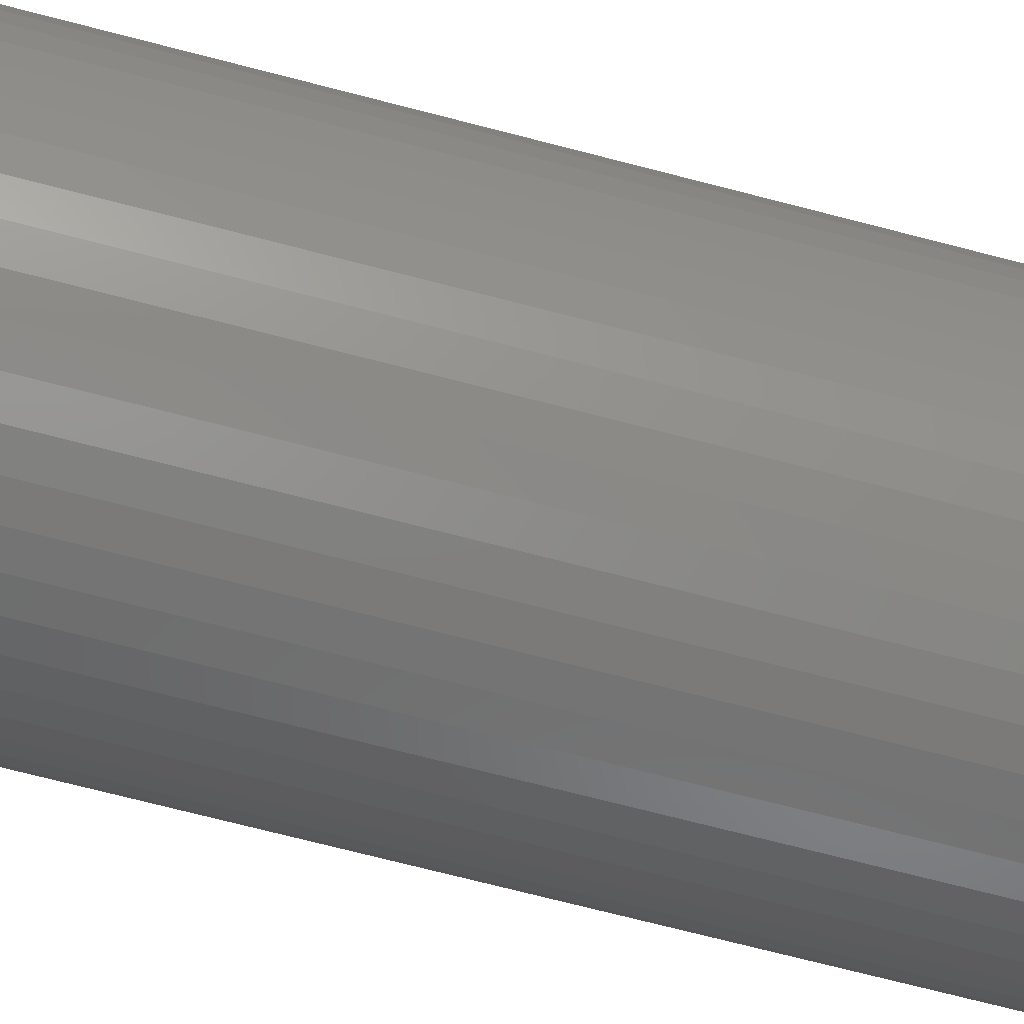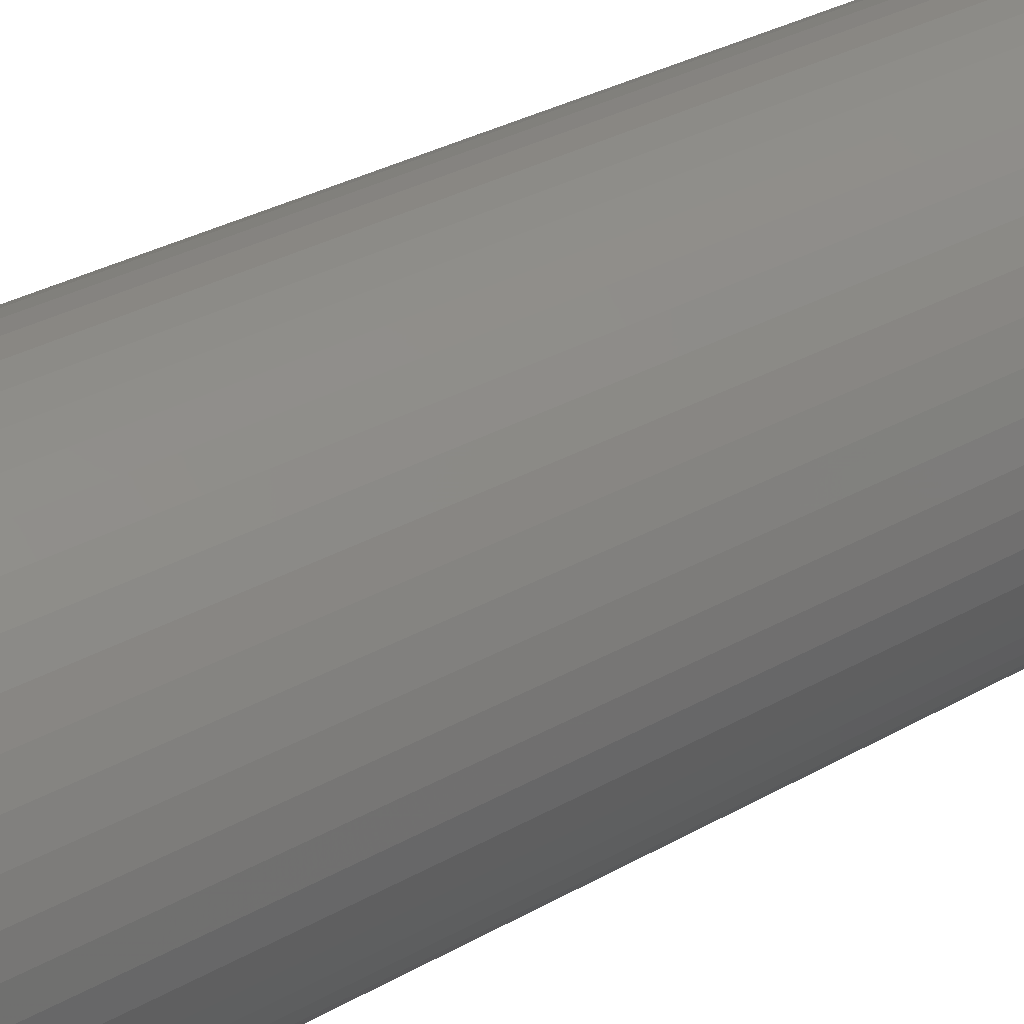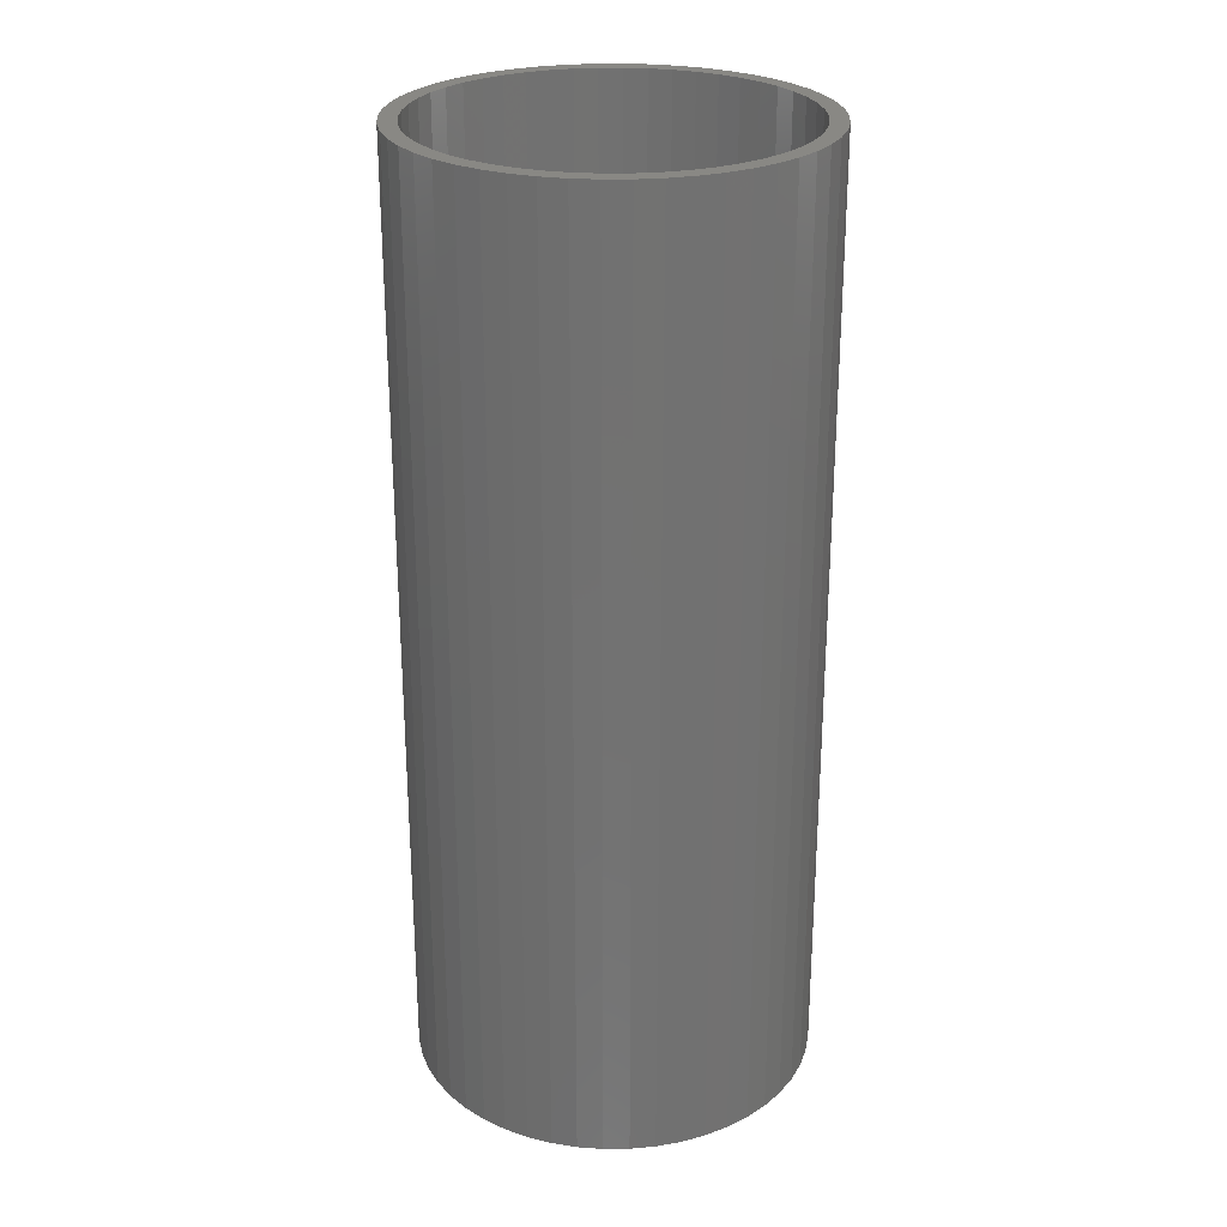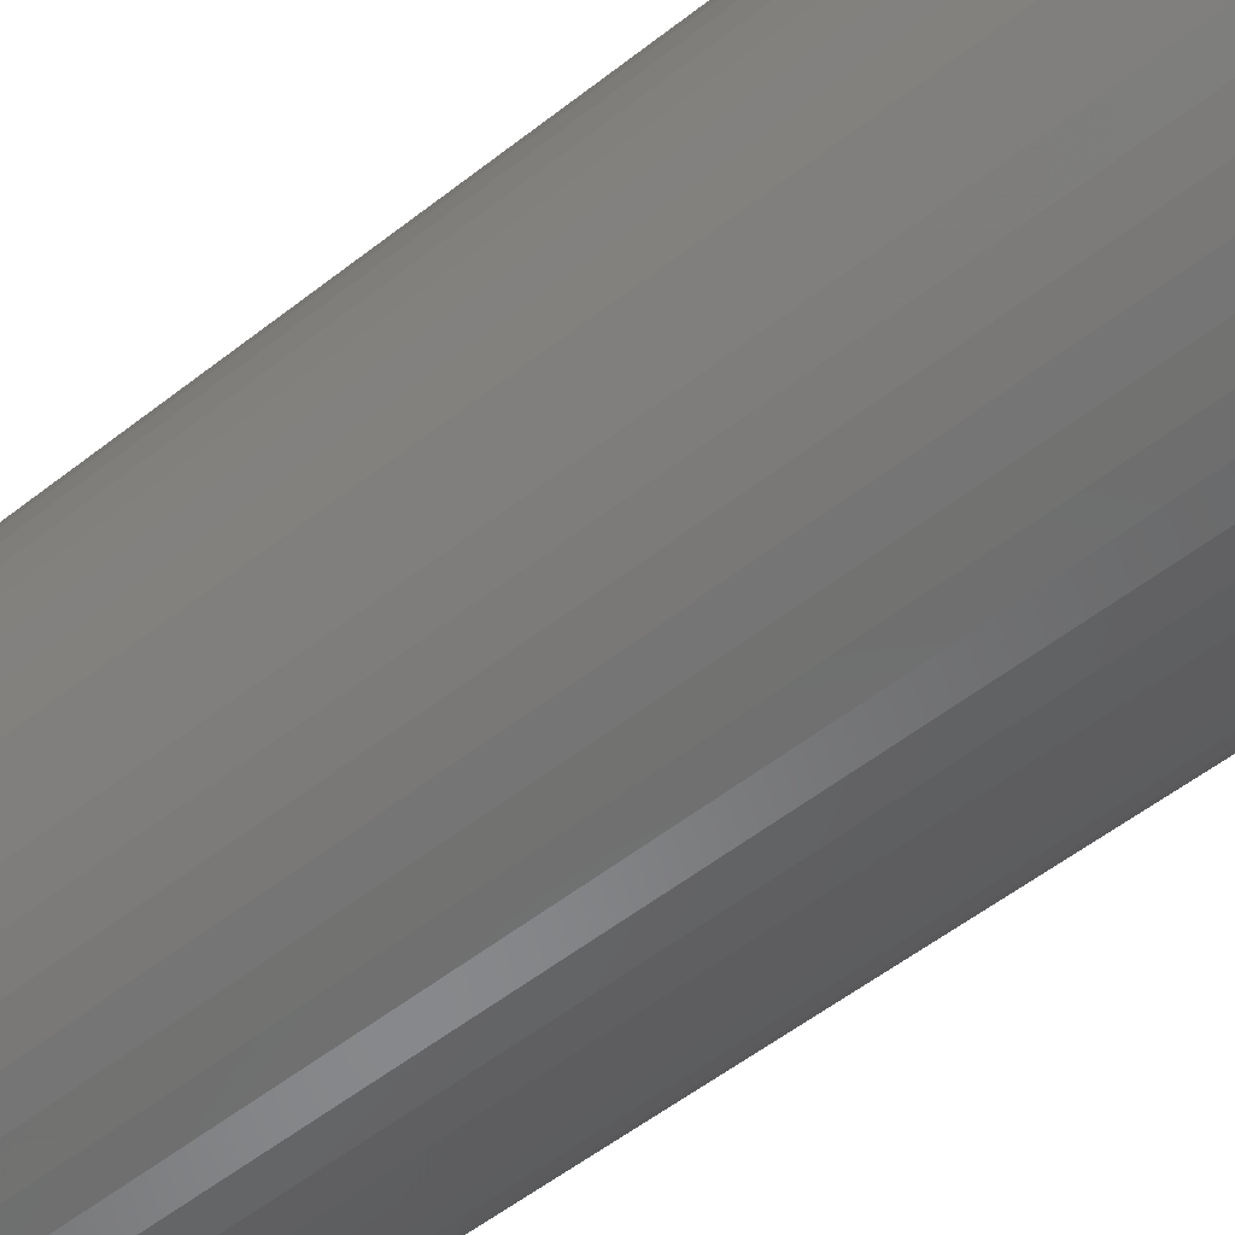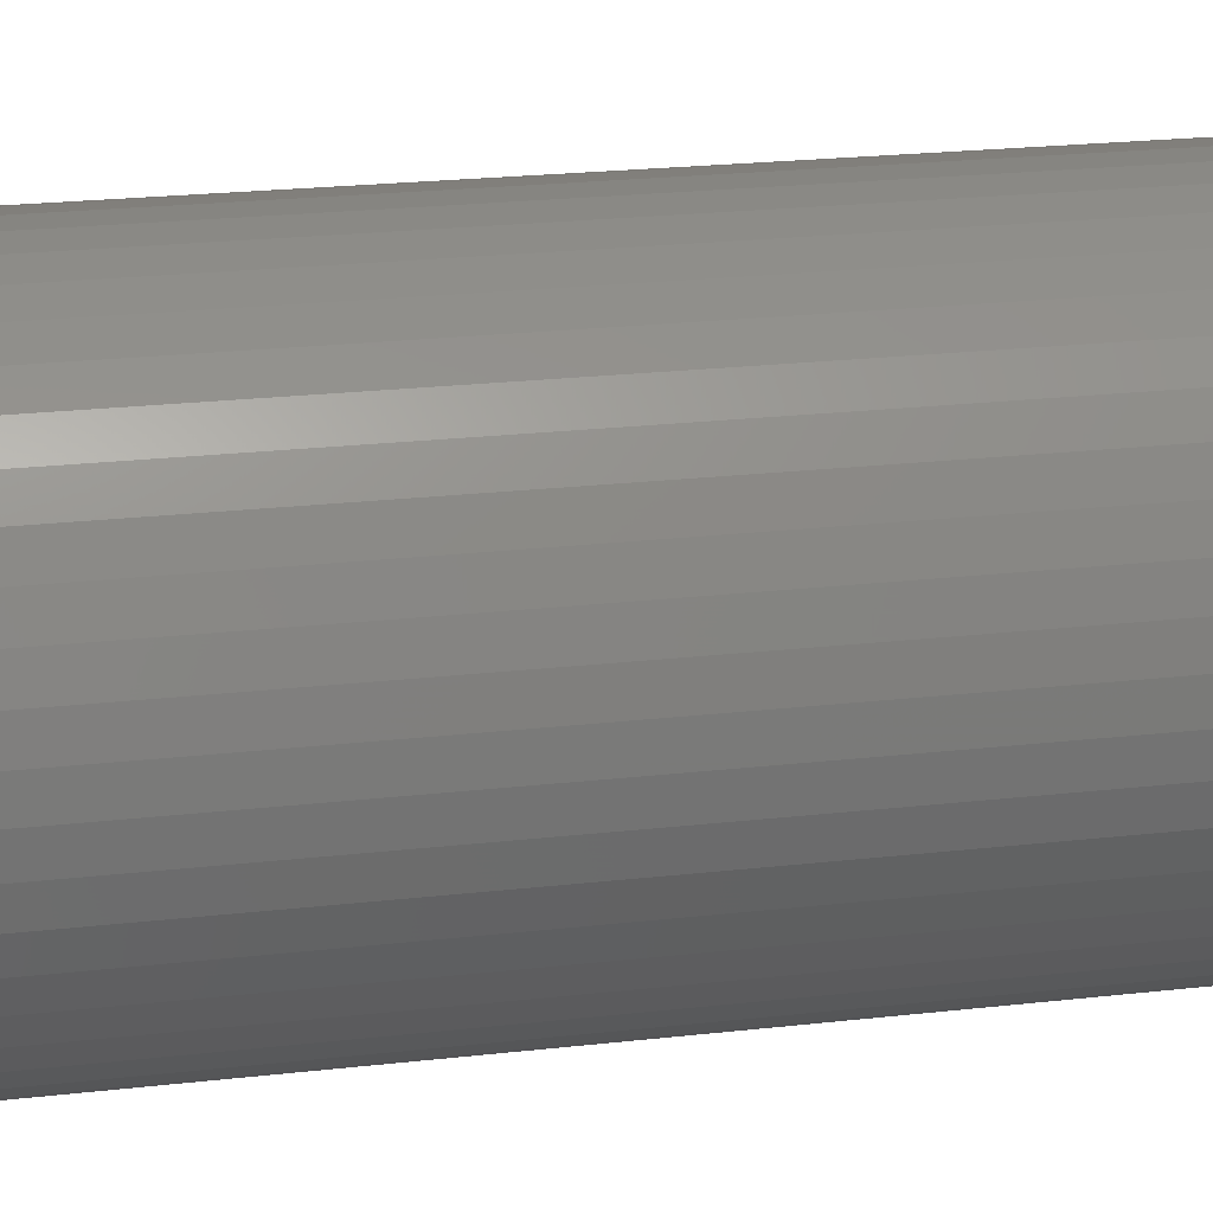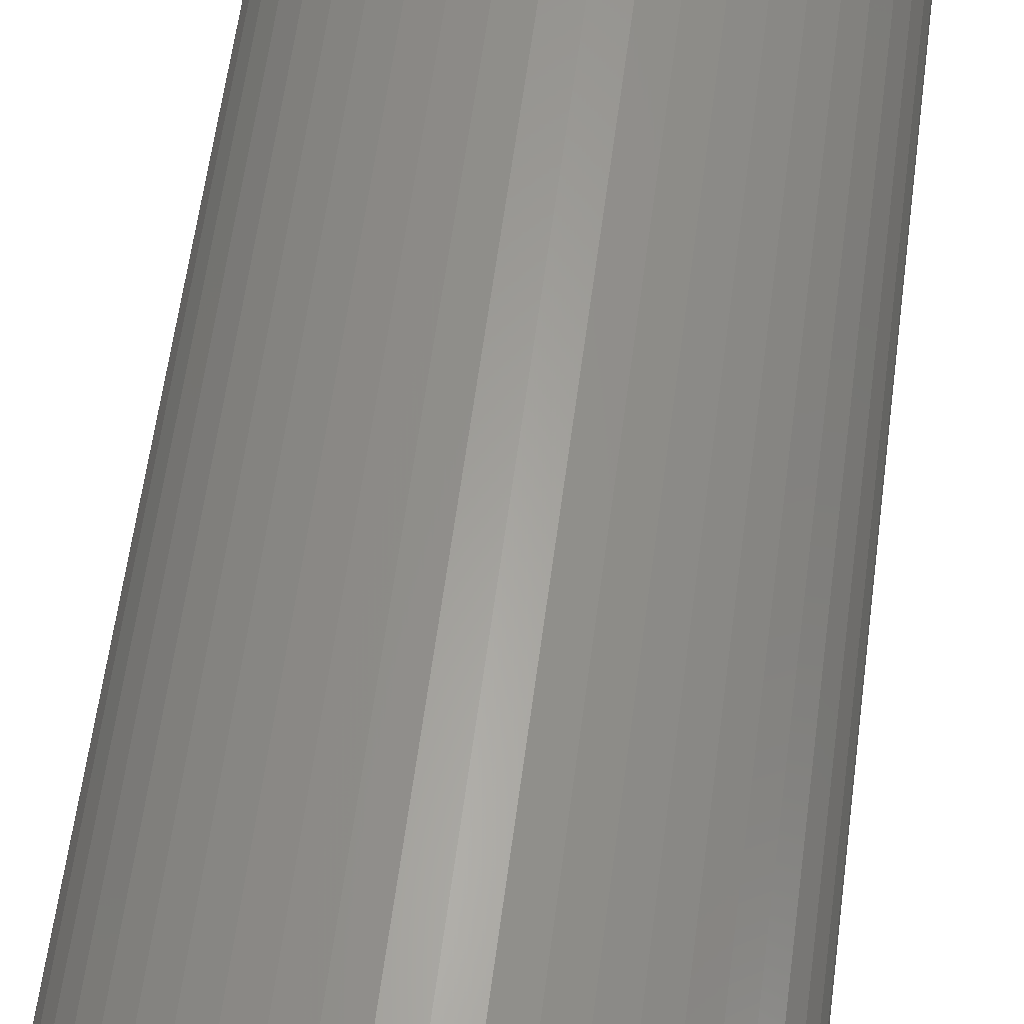
<metadata>
{"format":"stl","ext":"stl","renderer":"f3d","projection":"perspective","resolution":1024,"background":"white","views":[{"elev":-73.6,"azim":75.6,"up":"+Y"},{"elev":32.5,"azim":-128.2,"up":"+Y"},{"elev":26.2,"azim":-137.6,"up":"+Z"},{"elev":-54.6,"azim":129.8,"up":"+Y"},{"elev":20.8,"azim":-102.0,"up":"+Y"},{"elev":61.4,"azim":7.6,"up":"+Y"}]}
</metadata>
<code>
# stl→obj: 200 verts, 400 faces
v 5.75 0 13.5
v 5.705 0.7207 -13.5
v 5.705 0.7207 13.5
v 5.75 0 -13.5
v -5.75 0 -13.5
v -5.705 0.7207 13.5
v -5.705 0.7207 -13.5
v -5.75 0 13.5
v 0.361 5.739 -13.5
v -0.361 5.739 13.5
v 0.361 5.739 13.5
v -0.361 5.739 -13.5
v -0.361 -5.739 -13.5
v 0.361 -5.739 13.5
v -0.361 -5.739 13.5
v 0.361 -5.739 -13.5
v 4.192 3.936 -13.5
v 3.665 4.43 13.5
v 4.192 3.936 13.5
v 3.665 4.43 -13.5
v -3.665 4.43 -13.5
v -4.192 3.936 13.5
v -3.665 4.43 13.5
v -4.192 3.936 -13.5
v -1.777 5.469 -13.5
v -2.448 5.203 13.5
v -1.777 5.469 13.5
v -2.448 5.203 -13.5
v 5.346 2.117 13.5
v 5.039 2.77 -13.5
v 5.039 2.77 13.5
v 5.346 2.117 -13.5
v 5.569 1.43 -13.5
v 5.569 1.43 13.5
v 2.448 5.203 -13.5
v 1.777 5.469 13.5
v 2.448 5.203 13.5
v 1.777 5.469 -13.5
v 1.077 5.648 13.5
v 1.077 5.648 -13.5
v 3.081 4.855 -13.5
v 3.081 4.855 13.5
v -5.346 2.117 -13.5
v -5.039 2.77 13.5
v -5.039 2.77 -13.5
v -5.346 2.117 13.5
v -5.569 1.43 -13.5
v -5.569 1.43 13.5
v -1.077 5.648 13.5
v -1.077 5.648 -13.5
v 1.077 -5.648 13.5
v 1.077 -5.648 -13.5
v 4.652 3.38 13.5
v 4.652 3.38 -13.5
v -4.652 3.38 13.5
v -4.652 3.38 -13.5
v 5.25 0 13.5
v 5.209 0.658 13.5
v 5.705 -0.7207 13.5
v 5.085 1.306 13.5
v 5.209 -0.658 13.5
v 5.569 -1.43 13.5
v 4.881 1.933 13.5
v 4.601 2.529 13.5
v 4.247 3.086 13.5
v 3.827 3.594 13.5
v 3.346 4.045 13.5
v 2.813 4.433 13.5
v 2.235 4.75 13.5
v 1.622 4.993 13.5
v 0.9838 5.157 13.5
v 0.3296 5.24 13.5
v -0.3296 5.24 13.5
v -0.9838 5.157 13.5
v -1.622 4.993 13.5
v -2.235 4.75 13.5
v -2.813 4.433 13.5
v -3.081 4.855 13.5
v -3.346 4.045 13.5
v -3.827 3.594 13.5
v -4.247 3.086 13.5
v -4.601 2.529 13.5
v -4.881 1.933 13.5
v -5.085 1.306 13.5
v -5.209 0.658 13.5
v 5.085 -1.306 13.5
v 5.346 -2.117 13.5
v 4.881 -1.933 13.5
v 5.039 -2.77 13.5
v 4.601 -2.529 13.5
v 4.652 -3.38 13.5
v 4.247 -3.086 13.5
v 4.192 -3.936 13.5
v 3.827 -3.594 13.5
v 3.665 -4.43 13.5
v 3.346 -4.045 13.5
v 3.081 -4.855 13.5
v 2.813 -4.433 13.5
v 2.448 -5.203 13.5
v 2.235 -4.75 13.5
v 1.777 -5.469 13.5
v 1.622 -4.993 13.5
v 0.9838 -5.157 13.5
v 0.3296 -5.24 13.5
v -0.3296 -5.24 13.5
v -0.9838 -5.157 13.5
v -1.077 -5.648 13.5
v -1.622 -4.993 13.5
v -1.777 -5.469 13.5
v -2.235 -4.75 13.5
v -2.448 -5.203 13.5
v -2.813 -4.433 13.5
v -3.081 -4.855 13.5
v -3.346 -4.045 13.5
v -3.665 -4.43 13.5
v -3.827 -3.594 13.5
v -4.192 -3.936 13.5
v -4.247 -3.086 13.5
v -4.652 -3.38 13.5
v -4.601 -2.529 13.5
v -5.039 -2.77 13.5
v -4.881 -1.933 13.5
v -5.346 -2.117 13.5
v -5.085 -1.306 13.5
v -5.569 -1.43 13.5
v -5.209 -0.658 13.5
v -5.705 -0.7207 13.5
v -5.25 0 13.5
v -3.081 4.855 -13.5
v 5.705 -0.7207 -13.5
v 5.569 -1.43 -13.5
v -4.192 -3.936 -13.5
v -3.665 -4.43 -13.5
v -5.039 -2.77 -13.5
v -5.346 -2.117 -13.5
v -4.652 -3.38 -13.5
v 5.25 0 -13.5
v 5.209 -0.658 -13.5
v 5.085 -1.306 -13.5
v 5.346 -2.117 -13.5
v 5.209 0.658 -13.5
v 4.881 -1.933 -13.5
v 5.039 -2.77 -13.5
v 4.601 -2.529 -13.5
v 4.652 -3.38 -13.5
v 4.247 -3.086 -13.5
v 4.192 -3.936 -13.5
v 3.827 -3.594 -13.5
v 3.665 -4.43 -13.5
v 3.346 -4.045 -13.5
v 3.081 -4.855 -13.5
v 2.813 -4.433 -13.5
v 2.448 -5.203 -13.5
v 2.235 -4.75 -13.5
v 1.777 -5.469 -13.5
v 1.622 -4.993 -13.5
v 0.9838 -5.157 -13.5
v 0.3296 -5.24 -13.5
v -0.3296 -5.24 -13.5
v -0.9838 -5.157 -13.5
v -1.077 -5.648 -13.5
v -1.622 -4.993 -13.5
v -1.777 -5.469 -13.5
v -2.235 -4.75 -13.5
v -2.448 -5.203 -13.5
v -2.813 -4.433 -13.5
v -3.081 -4.855 -13.5
v -3.346 -4.045 -13.5
v -3.827 -3.594 -13.5
v -4.247 -3.086 -13.5
v -4.601 -2.529 -13.5
v -4.881 -1.933 -13.5
v -5.085 -1.306 -13.5
v -5.569 -1.43 -13.5
v -5.209 -0.658 -13.5
v 5.085 1.306 -13.5
v 4.881 1.933 -13.5
v 4.601 2.529 -13.5
v 4.247 3.086 -13.5
v 3.827 3.594 -13.5
v 3.346 4.045 -13.5
v 2.813 4.433 -13.5
v 2.235 4.75 -13.5
v 1.622 4.993 -13.5
v 0.9838 5.157 -13.5
v 0.3296 5.24 -13.5
v -0.3296 5.24 -13.5
v -0.9838 5.157 -13.5
v -1.622 4.993 -13.5
v -2.235 4.75 -13.5
v -2.813 4.433 -13.5
v -3.346 4.045 -13.5
v -3.827 3.594 -13.5
v -4.247 3.086 -13.5
v -4.601 2.529 -13.5
v -4.881 1.933 -13.5
v -5.085 1.306 -13.5
v -5.209 0.658 -13.5
v -5.25 0 -13.5
v -5.705 -0.7207 -13.5
f 1 2 3
f 2 1 4
f 5 6 7
f 6 5 8
f 9 10 11
f 10 9 12
f 13 14 15
f 14 13 16
f 17 18 19
f 18 17 20
f 21 22 23
f 22 21 24
f 25 26 27
f 26 25 28
f 29 30 31
f 30 29 32
f 3 33 34
f 33 3 2
f 35 36 37
f 36 35 38
f 38 39 36
f 39 38 40
f 41 37 42
f 37 41 35
f 43 44 45
f 44 43 46
f 47 46 43
f 46 47 48
f 12 49 10
f 49 12 50
f 16 51 14
f 51 16 52
f 34 32 29
f 32 34 33
f 53 17 19
f 17 53 54
f 31 54 53
f 54 31 30
f 40 11 39
f 11 40 9
f 20 42 18
f 42 20 41
f 45 55 56
f 55 45 44
f 56 22 24
f 22 56 55
f 7 48 47
f 48 7 6
f 57 1 3
f 58 3 34
f 1 57 59
f 60 34 29
f 61 59 57
f 59 61 62
f 3 58 57
f 34 60 58
f 63 29 31
f 29 63 60
f 64 31 53
f 31 64 63
f 53 65 64
f 19 65 53
f 19 66 65
f 18 66 19
f 18 67 66
f 42 67 18
f 42 68 67
f 37 68 42
f 37 69 68
f 36 69 37
f 36 70 69
f 39 70 36
f 39 71 70
f 11 71 39
f 11 72 71
f 11 73 72
f 10 73 11
f 10 74 73
f 49 74 10
f 49 75 74
f 27 75 49
f 27 76 75
f 26 76 27
f 26 77 76
f 78 77 26
f 78 79 77
f 23 79 78
f 23 80 79
f 22 80 23
f 22 81 80
f 55 81 22
f 81 55 82
f 44 82 55
f 82 44 83
f 46 83 44
f 83 46 84
f 84 48 85
f 48 84 46
f 86 62 61
f 62 86 87
f 88 87 86
f 87 88 89
f 90 89 88
f 89 90 91
f 92 91 90
f 92 93 91
f 94 93 92
f 94 95 93
f 96 95 94
f 96 97 95
f 98 97 96
f 98 99 97
f 100 99 98
f 100 101 99
f 102 101 100
f 102 51 101
f 103 51 102
f 103 14 51
f 104 14 103
f 105 14 104
f 105 15 14
f 106 15 105
f 106 107 15
f 108 107 106
f 108 109 107
f 110 109 108
f 110 111 109
f 112 111 110
f 112 113 111
f 114 113 112
f 114 115 113
f 116 115 114
f 116 117 115
f 118 117 116
f 119 118 120
f 118 119 117
f 121 120 122
f 120 121 119
f 123 122 124
f 125 124 126
f 122 123 121
f 127 126 128
f 6 85 48
f 85 6 128
f 124 125 123
f 8 128 6
f 126 127 125
f 128 8 127
f 28 78 26
f 78 28 129
f 129 23 78
f 23 129 21
f 50 27 49
f 27 50 25
f 59 4 1
f 4 59 130
f 62 130 59
f 130 62 131
f 132 115 117
f 115 132 133
f 134 123 135
f 123 134 121
f 136 121 134
f 121 136 119
f 137 4 130
f 138 130 131
f 4 137 2
f 139 131 140
f 141 2 137
f 2 141 33
f 130 138 137
f 131 139 138
f 142 140 143
f 140 142 139
f 144 143 145
f 143 144 142
f 145 146 144
f 147 146 145
f 147 148 146
f 149 148 147
f 149 150 148
f 151 150 149
f 151 152 150
f 153 152 151
f 153 154 152
f 155 154 153
f 155 156 154
f 52 156 155
f 52 157 156
f 16 157 52
f 16 158 157
f 16 159 158
f 13 159 16
f 13 160 159
f 161 160 13
f 161 162 160
f 163 162 161
f 163 164 162
f 165 164 163
f 165 166 164
f 167 166 165
f 167 168 166
f 133 168 167
f 133 169 168
f 132 169 133
f 132 170 169
f 136 170 132
f 170 136 171
f 134 171 136
f 171 134 172
f 135 172 134
f 172 135 173
f 173 174 175
f 174 173 135
f 176 33 141
f 33 176 32
f 177 32 176
f 32 177 30
f 178 30 177
f 30 178 54
f 179 54 178
f 179 17 54
f 180 17 179
f 180 20 17
f 181 20 180
f 181 41 20
f 182 41 181
f 182 35 41
f 183 35 182
f 183 38 35
f 184 38 183
f 184 40 38
f 185 40 184
f 185 9 40
f 186 9 185
f 187 9 186
f 187 12 9
f 188 12 187
f 188 50 12
f 189 50 188
f 189 25 50
f 190 25 189
f 190 28 25
f 191 28 190
f 191 129 28
f 192 129 191
f 192 21 129
f 193 21 192
f 193 24 21
f 194 24 193
f 56 194 195
f 194 56 24
f 45 195 196
f 195 45 56
f 43 196 197
f 47 197 198
f 196 43 45
f 7 198 199
f 200 175 174
f 175 200 199
f 197 47 43
f 5 199 200
f 198 7 47
f 199 5 7
f 153 97 99
f 97 153 151
f 89 140 87
f 140 89 143
f 132 119 136
f 119 132 117
f 135 125 174
f 125 135 123
f 149 93 95
f 93 149 147
f 155 99 101
f 99 155 153
f 52 101 51
f 101 52 155
f 91 143 89
f 143 91 145
f 93 145 91
f 145 93 147
f 87 131 62
f 131 87 140
f 161 15 107
f 15 161 13
f 165 109 111
f 109 165 163
f 133 113 115
f 113 133 167
f 174 127 200
f 127 174 125
f 200 8 5
f 8 200 127
f 151 95 97
f 95 151 149
f 163 107 109
f 107 163 161
f 167 111 113
f 111 167 165
f 178 65 179
f 65 178 64
f 184 69 70
f 69 184 183
f 190 75 76
f 75 190 189
f 83 195 82
f 195 83 196
f 138 57 137
f 57 138 61
f 154 102 100
f 102 154 156
f 181 66 67
f 66 181 180
f 187 72 73
f 72 187 186
f 128 198 85
f 198 128 199
f 85 197 84
f 197 85 198
f 81 193 80
f 193 81 194
f 191 76 77
f 76 191 190
f 192 77 79
f 77 192 191
f 137 58 141
f 58 137 57
f 152 100 98
f 100 152 154
f 144 88 142
f 88 144 90
f 159 106 105
f 106 159 160
f 156 103 102
f 103 156 157
f 179 66 180
f 66 179 65
f 185 70 71
f 70 185 184
f 186 71 72
f 71 186 185
f 182 67 68
f 67 182 181
f 183 68 69
f 68 183 182
f 82 194 81
f 194 82 195
f 188 73 74
f 73 188 187
f 189 74 75
f 74 189 188
f 193 79 80
f 79 193 192
f 139 61 138
f 61 139 86
f 148 92 146
f 92 148 94
f 146 90 144
f 90 146 92
f 126 199 128
f 199 126 175
f 124 175 126
f 175 124 173
f 120 172 122
f 172 120 171
f 157 104 103
f 104 157 158
f 177 64 178
f 64 177 63
f 176 63 177
f 63 176 60
f 141 60 176
f 60 141 58
f 84 196 83
f 196 84 197
f 164 112 110
f 112 164 166
f 122 173 124
f 173 122 172
f 150 98 96
f 98 150 152
f 148 96 94
f 96 148 150
f 142 86 139
f 86 142 88
f 168 116 114
f 116 168 169
f 158 105 104
f 105 158 159
f 166 114 112
f 114 166 168
f 116 170 118
f 170 116 169
f 118 171 120
f 171 118 170
f 160 108 106
f 108 160 162
f 162 110 108
f 110 162 164

</code>
